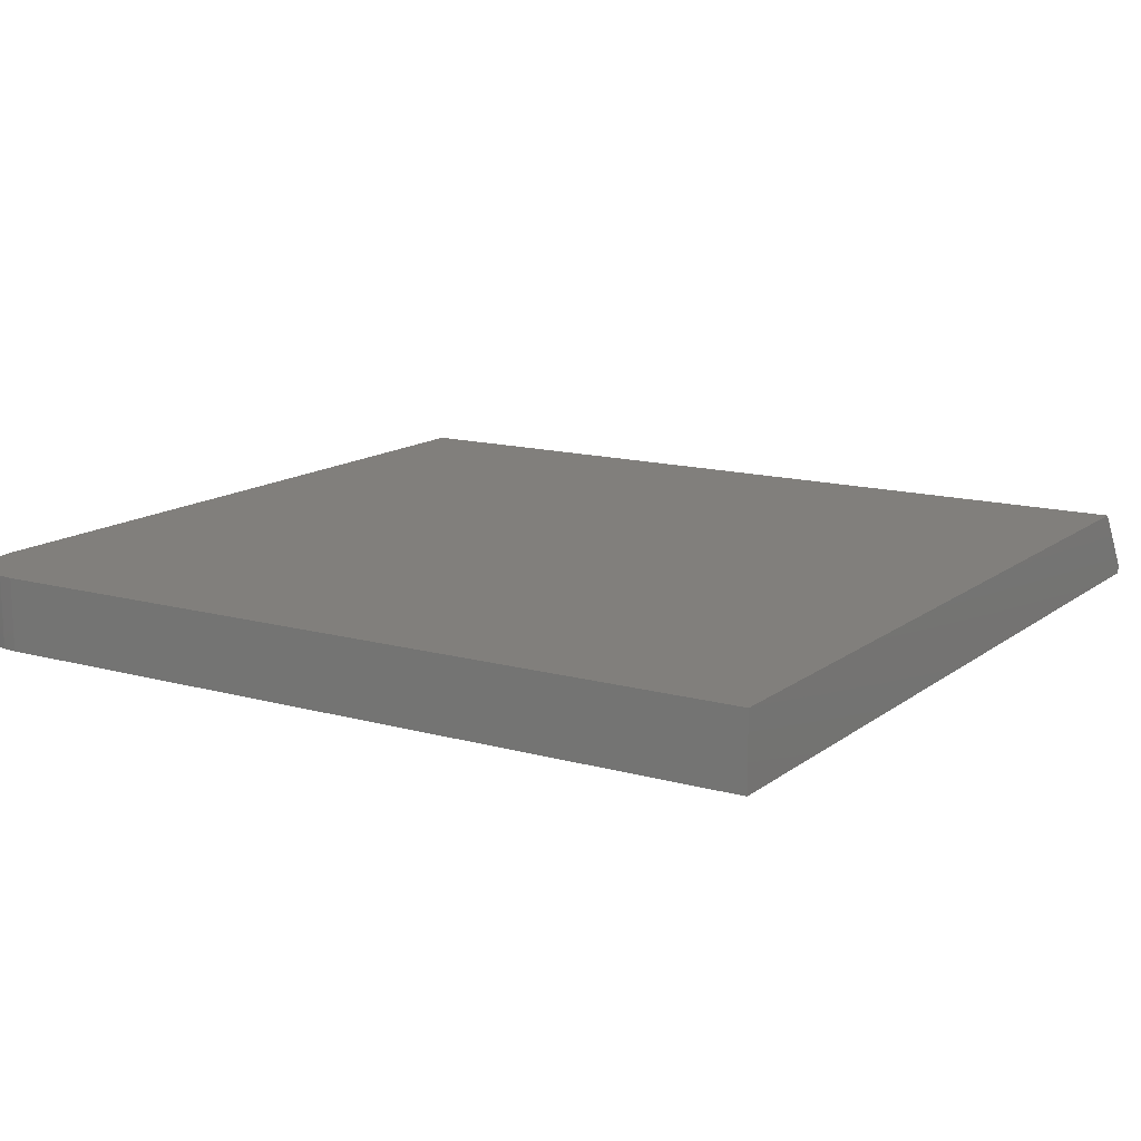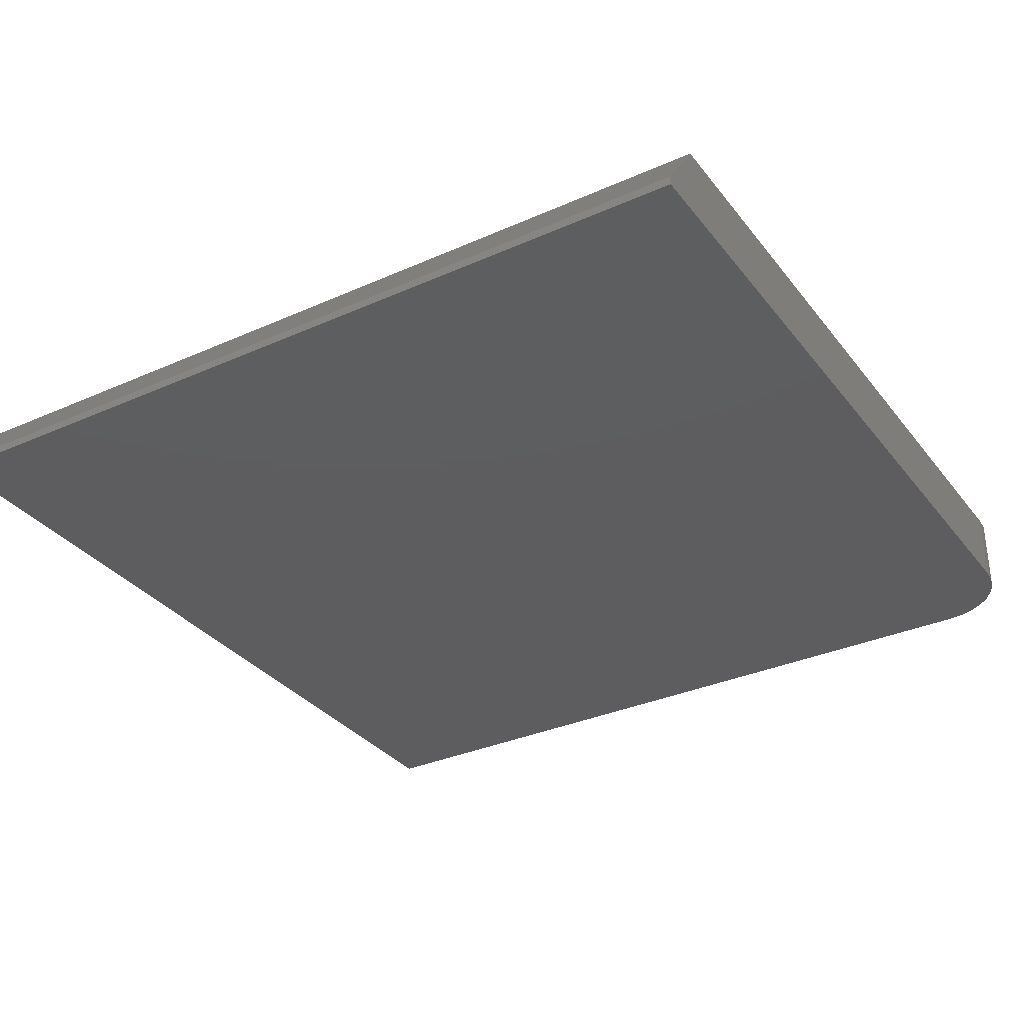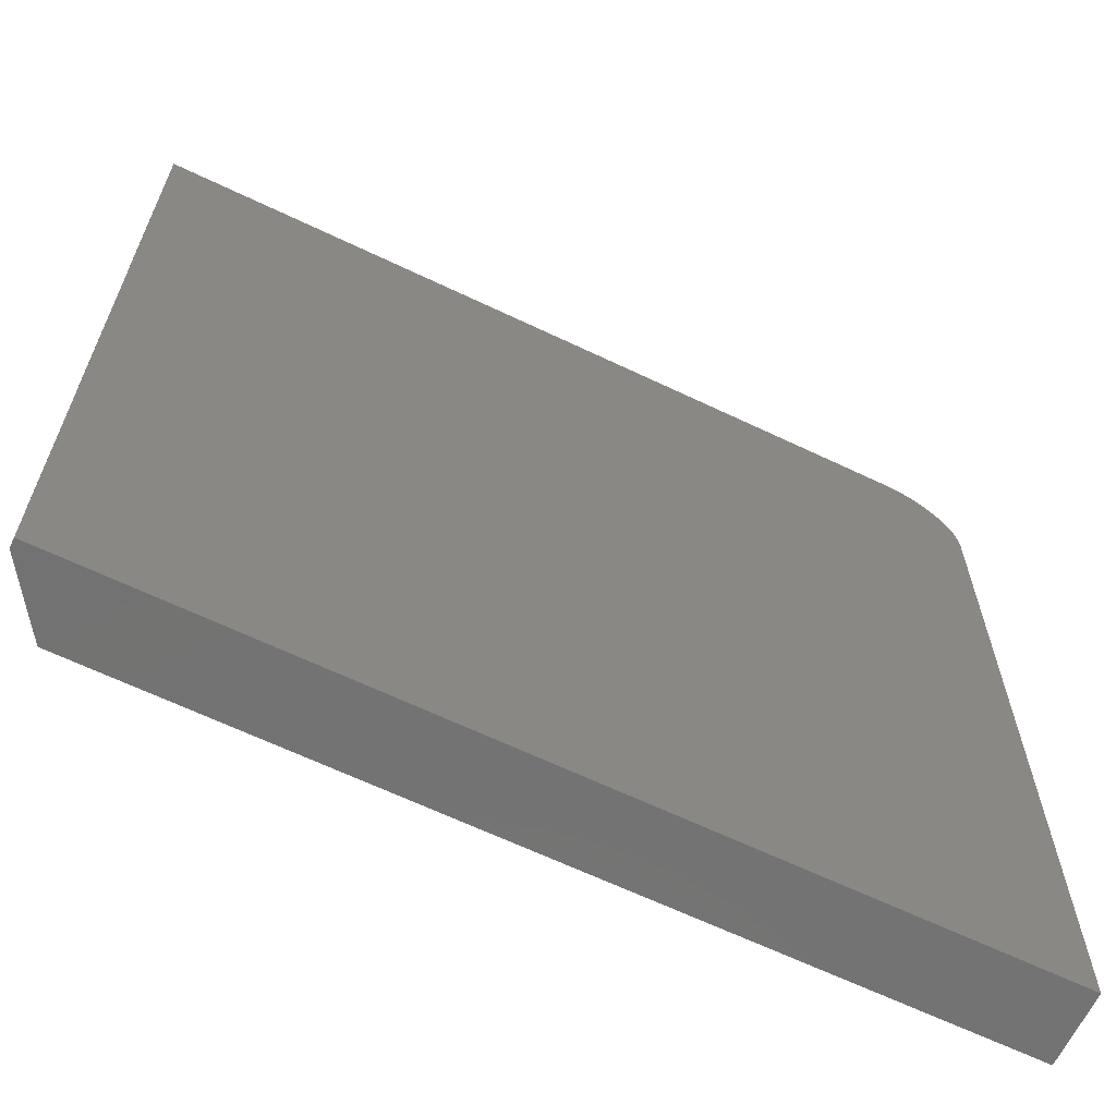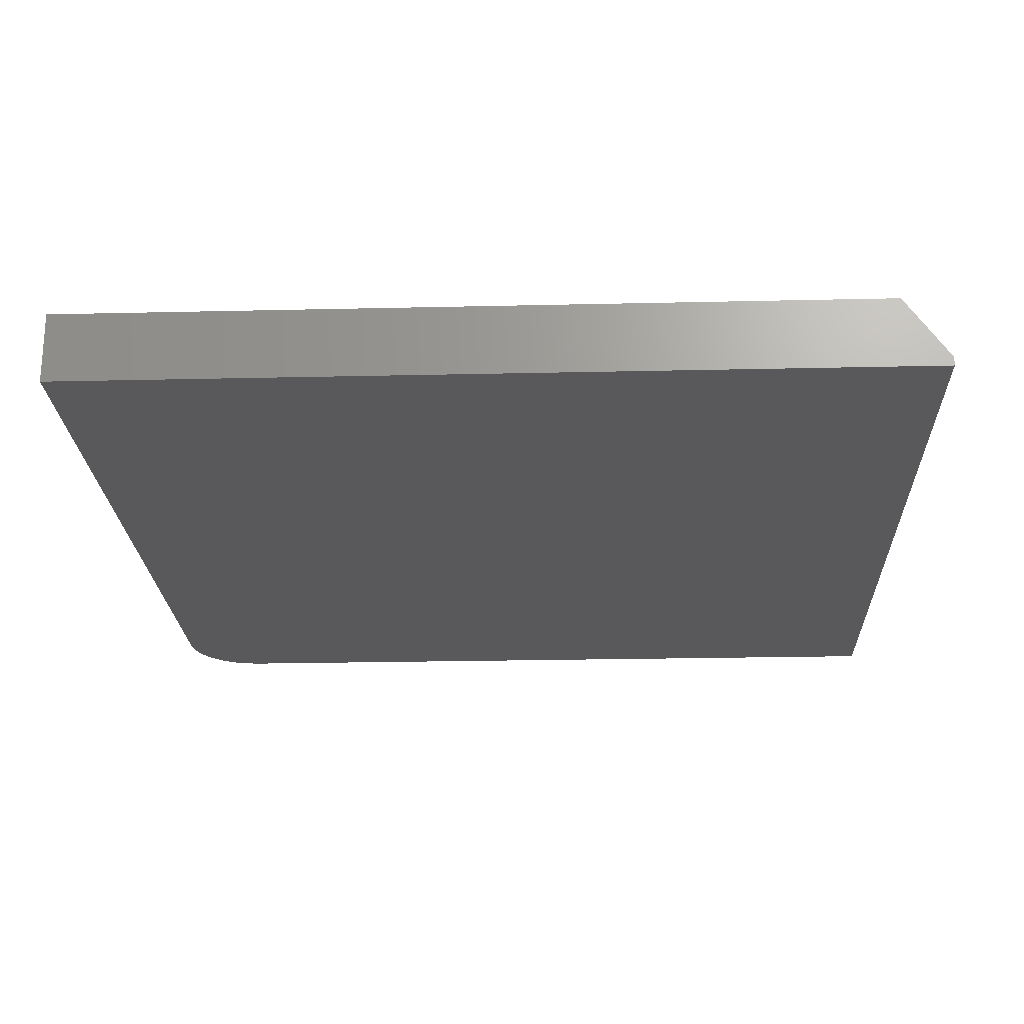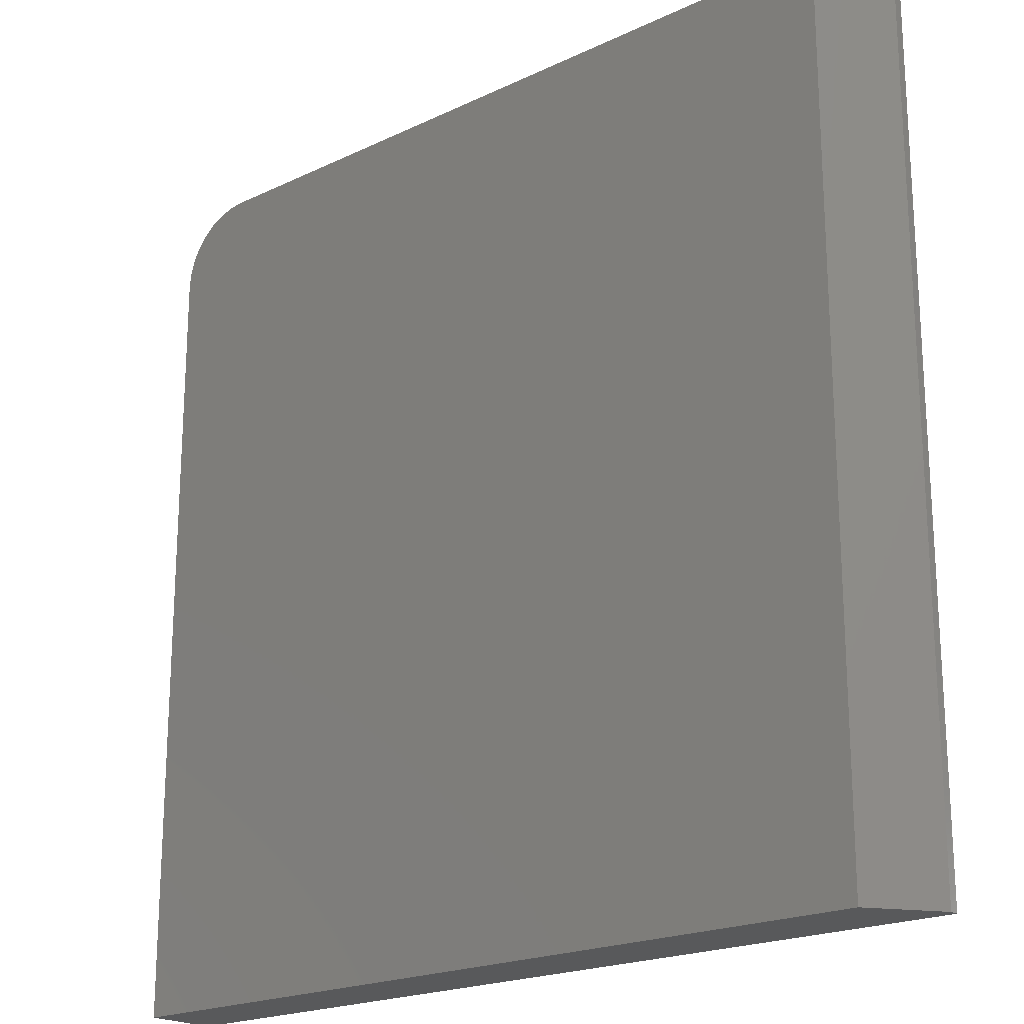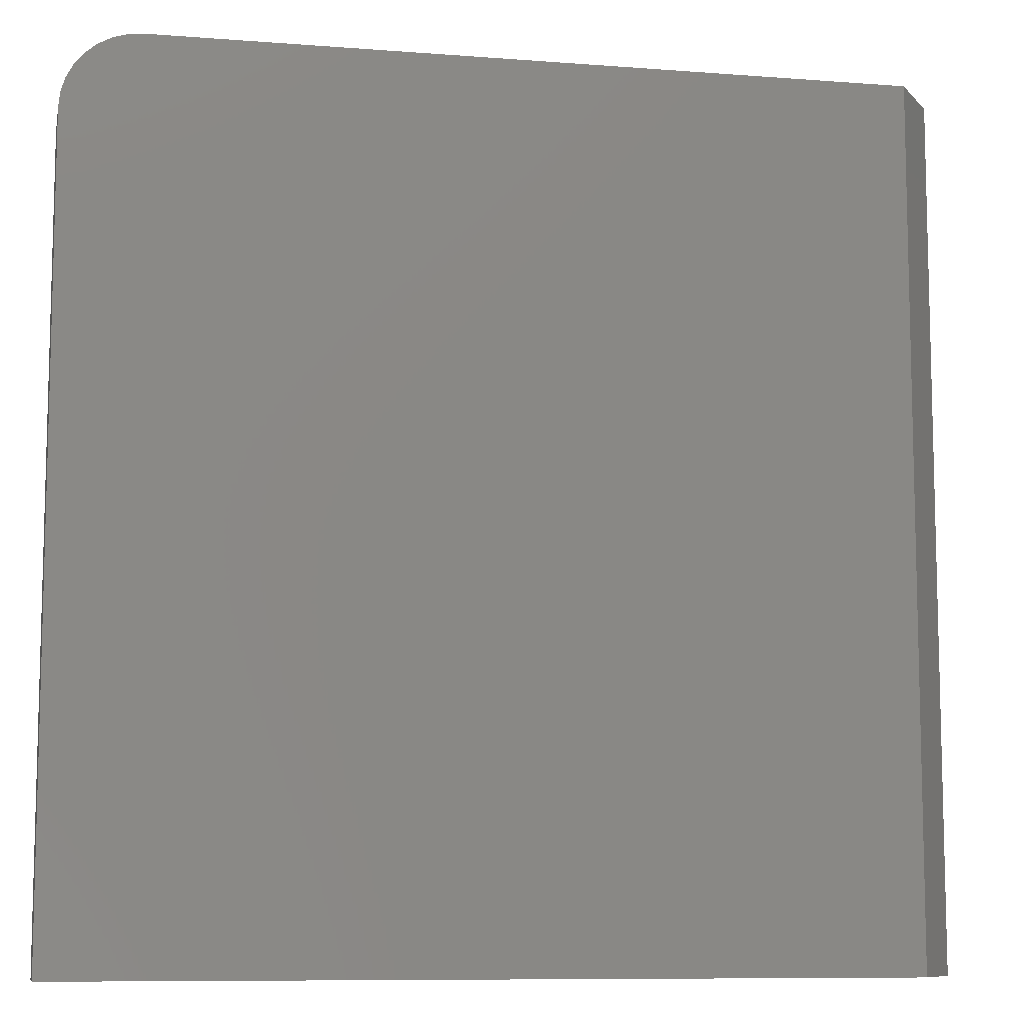
<metadata>
{"format":"stl","ext":"stl","renderer":"f3d","projection":"perspective","resolution":1024,"background":"white","views":[{"elev":13.7,"azim":-58.0,"up":"+Z"},{"elev":-32.9,"azim":121.6,"up":"+Z"},{"elev":-64.7,"azim":154.3,"up":"+Y"},{"elev":-22.3,"azim":2.3,"up":"+Z"},{"elev":-20.4,"azim":40.9,"up":"+Y"},{"elev":-9.2,"azim":-11.6,"up":"+Y"}]}
</metadata>
<code>
# stl→obj: 26 verts, 48 faces
v 0.6719 0.75 0.125
v -0.6172 0.75 0.125
v -0.6431 0.7474 0.125
v -0.668 0.7399 0.125
v -0.691 0.7276 0.125
v -0.7111 0.7111 0.125
v -0.7276 0.691 0.125
v -0.7399 0.668 0.125
v -0.7474 0.6431 0.125
v -0.75 0.6172 0.125
v -0.75 -0.75 0.125
v 0.6719 -0.75 0.125
v -0.6172 0.75 0
v 0.75 0.75 0
v 0.75 0.75 0.01562
v 0.75 -0.75 0
v -0.75 -0.75 0
v -0.75 0.6172 0
v -0.7474 0.6431 0
v -0.7399 0.668 0
v -0.7276 0.691 0
v -0.7111 0.7111 0
v -0.691 0.7276 0
v -0.668 0.7399 0
v -0.6431 0.7474 0
v 0.75 -0.75 0.01562
f 1 2 3
f 1 3 4
f 1 4 5
f 1 5 6
f 1 6 7
f 1 7 8
f 1 8 9
f 1 9 10
f 1 10 11
f 1 11 12
f 13 2 14
f 14 2 1
f 14 1 15
f 14 16 17
f 14 17 18
f 14 18 19
f 14 19 20
f 14 20 21
f 14 21 22
f 14 22 23
f 14 23 24
f 14 24 25
f 14 25 13
f 10 18 11
f 11 18 17
f 18 10 19
f 19 10 9
f 19 9 20
f 20 9 8
f 20 8 21
f 21 8 7
f 21 7 22
f 22 7 6
f 22 6 23
f 23 6 5
f 23 5 24
f 24 5 4
f 24 4 25
f 25 4 3
f 25 3 13
f 13 3 2
f 26 16 15
f 15 16 14
f 11 17 12
f 12 17 16
f 12 16 26
f 1 12 15
f 15 12 26

</code>
